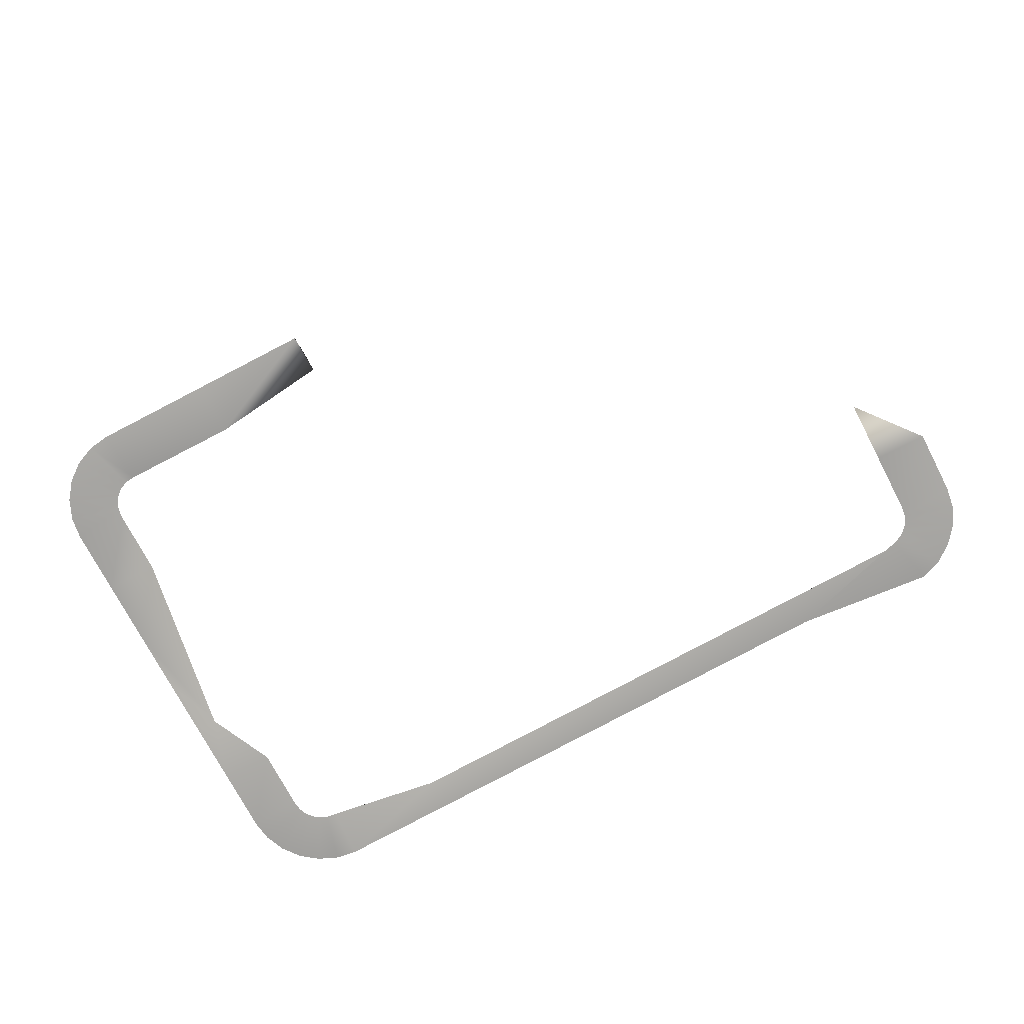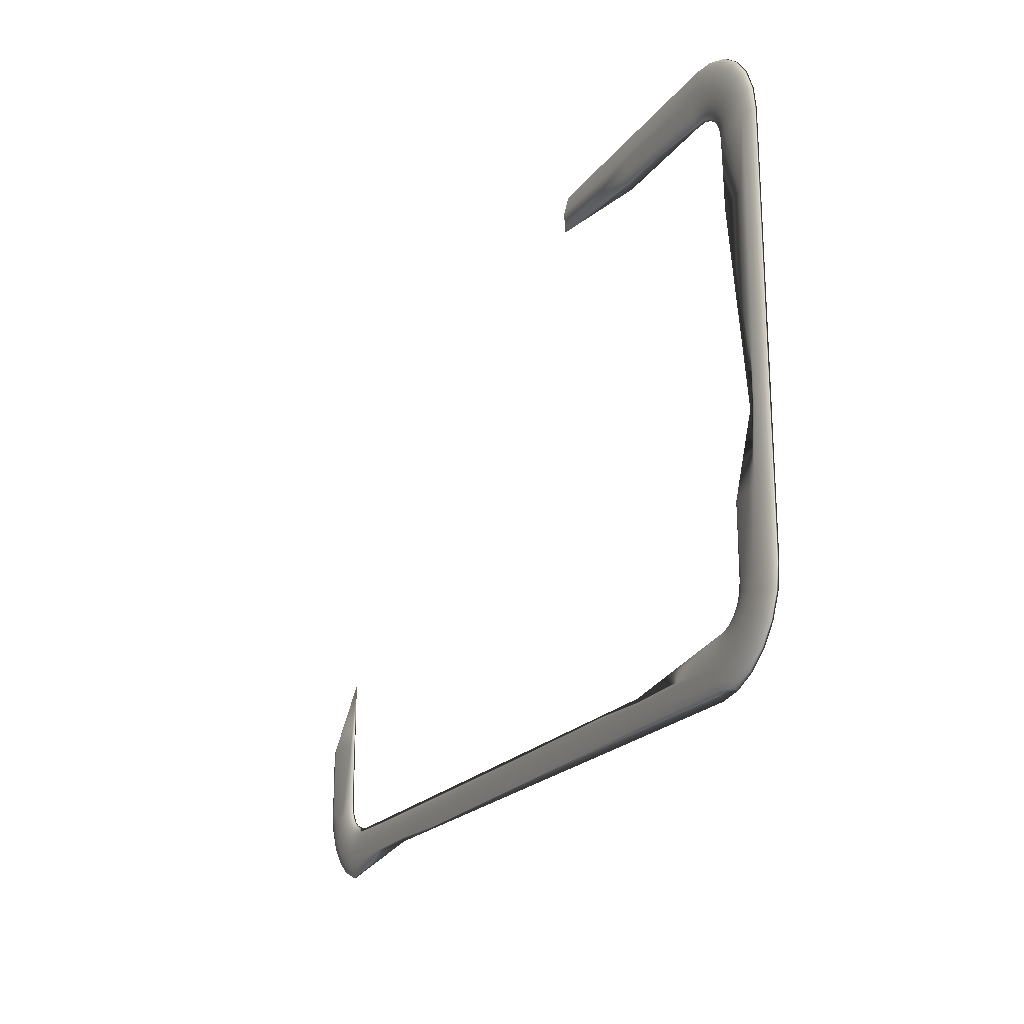
<metadata>
{"format":"obj","ext":"obj","renderer":"f3d","projection":"perspective","resolution":1024,"background":"white","views":[{"elev":-73.8,"azim":-152.5,"up":"+Z"},{"elev":-21.8,"azim":63.5,"up":"+Y"}]}
</metadata>
<code>
v 0.9705 0.6714 0.09144
v 0.8755 0.4241 0.09342
v 0.8757 0.4212 0.09519
v 0.876 0.4167 0.0967
v 0.8763 0.4109 0.09786
v 0.8787 0.3762 0.0967
v 0.9017 0.3721 0.09342
v 0.9131 0.8117 0.09144
v 0.9171 0.8802 0.0952
v 0.9216 0.8805 0.0967
v 0.9274 0.8809 0.09786
v 0.9342 0.8813 0.09861
v 0.9418 0.8818 0.09888
v 0.07845 0.5311 0.09519
v 0.03341 0.5311 0.0967
v 0.02892 0.5311 0.09519
v 0.02602 0.5311 0.09342
v 0.025 0.5311 0.09144
v 0.06812 0.4619 0.09786
v 0.05599 0.4438 0.09888
v 0.04864 0.4418 0.09861
v 0.6243 0.974 0.09342
v 0.6243 0.9539 0.09861
v 0.3712 0.3965 0.09888
v 0.4977 0.3965 0.09888
v 0.4977 0.3888 0.09861
v 0.9132 0.8799 0.09144
v 0.9142 0.88 0.09342
v 0.9128 0.8917 0.09342
v 0.9118 0.8914 0.09144
v 0.9156 0.8924 0.0952
v 0.9199 0.8936 0.0967
v 0.9255 0.8951 0.09786
v 0.9322 0.8969 0.09861
v 0.9395 0.899 0.09888
v 0.9494 0.8823 0.09861
v 0.9469 0.901 0.09861
v 0.9562 0.8828 0.09786
v 0.9535 0.9028 0.09786
v 0.962 0.8832 0.0967
v 0.9591 0.9043 0.0967
v 0.9665 0.8835 0.0952
v 0.9634 0.9055 0.0952
v 0.9694 0.8837 0.09342
v 0.9662 0.9062 0.09342
v 0.9704 0.8837 0.09144
v 0.9672 0.9065 0.09144
v 0.9091 0.9004 0.09342
v 0.9082 0.8999 0.09144
v 0.9116 0.9019 0.0952
v 0.9155 0.9041 0.0967
v 0.9205 0.9071 0.09786
v 0.9264 0.9105 0.09861
v 0.933 0.9144 0.09888
v 0.9396 0.9182 0.09861
v 0.9455 0.9217 0.09786
v 0.9505 0.9246 0.0967
v 0.9544 0.9269 0.0952
v 0.9569 0.9283 0.09342
v 0.9578 0.9288 0.09144
v 0.9033 0.9079 0.09342
v 0.9026 0.9071 0.09144
v 0.9054 0.9099 0.0952
v 0.9086 0.9131 0.0967
v 0.9127 0.9172 0.09786
v 0.9175 0.922 0.09861
v 0.9229 0.9274 0.09888
v 0.9283 0.9328 0.09861
v 0.9331 0.9376 0.09786
v 0.9372 0.9418 0.0967
v 0.9404 0.9449 0.0952
v 0.9425 0.947 0.09342
v 0.9432 0.9477 0.09144
v 0.8959 0.9136 0.09342
v 0.8954 0.9127 0.09144
v 0.8974 0.9161 0.0952
v 0.8996 0.92 0.0967
v 0.9025 0.925 0.09786
v 0.906 0.9309 0.09861
v 0.9098 0.9375 0.09888
v 0.9137 0.9441 0.09861
v 0.9172 0.95 0.09786
v 0.9201 0.955 0.0967
v 0.9223 0.9589 0.0952
v 0.9238 0.9614 0.09342
v 0.9243 0.9623 0.09144
v 0.8872 0.9173 0.09342
v 0.8869 0.9163 0.09144
v 0.8879 0.9201 0.0952
v 0.8891 0.9244 0.0967
v 0.8906 0.9301 0.09786
v 0.8924 0.9367 0.09861
v 0.8944 0.944 0.09888
v 0.8965 0.9514 0.09861
v 0.8983 0.958 0.09786
v 0.8998 0.9636 0.0967
v 0.901 0.9679 0.0952
v 0.9017 0.9707 0.09342
v 0.902 0.9717 0.09144
v 0.8755 0.9187 0.09342
v 0.8754 0.9177 0.09144
v 0.8757 0.9216 0.0952
v 0.876 0.9261 0.0967
v 0.8763 0.9319 0.09786
v 0.8768 0.9387 0.09861
v 0.8773 0.9463 0.09888
v 0.8778 0.9539 0.09861
v 0.8783 0.9608 0.09786
v 0.8787 0.9665 0.0967
v 0.879 0.971 0.0952
v 0.8792 0.9739 0.09342
v 0.8792 0.9749 0.09144
v 0.7508 0.9176 0.09144
v 0.7508 0.926 0.0967
v 0.7508 0.9318 0.09786
v 0.7508 0.9387 0.09861
v 0.7508 0.9463 0.09888
v 0.7508 0.9539 0.09861
v 0.7508 0.974 0.09342
v 0.7508 0.975 0.09144
v 0.6243 0.9318 0.09786
v 0.6243 0.975 0.09144
v 0.08237 0.6012 0.09144
v 0.08134 0.5311 0.09342
v 0.08237 0.5311 0.09144
v 0.03921 0.5311 0.09786
v 0.08128 0.4628 0.09342
v 0.0823 0.4629 0.09144
v 0.07839 0.4626 0.09519
v 0.07392 0.4623 0.0967
v 0.03924 0.46 0.09786
v 0.03345 0.4596 0.0967
v 0.02898 0.4593 0.09519
v 0.02609 0.4591 0.09342
v 0.02506 0.459 0.09144
v 0.08267 0.4511 0.09342
v 0.08366 0.4514 0.09144
v 0.07988 0.4504 0.09519
v 0.07555 0.4492 0.0967
v 0.06995 0.4476 0.09786
v 0.06334 0.4458 0.09861
v 0.04203 0.44 0.09786
v 0.03643 0.4385 0.0967
v 0.0321 0.4373 0.09519
v 0.02931 0.4365 0.09342
v 0.02832 0.4363 0.09144
v 0.08638 0.4424 0.09342
v 0.08726 0.4429 0.09144
v 0.08388 0.4409 0.09519
v 0.08001 0.4387 0.0967
v 0.07499 0.4357 0.09786
v 0.06907 0.4323 0.09861
v 0.0625 0.4284 0.09888
v 0.05592 0.4246 0.09861
v 0.05 0.4211 0.09786
v 0.04499 0.4182 0.0967
v 0.04111 0.4159 0.09519
v 0.03862 0.4145 0.09342
v 0.03773 0.4139 0.09144
v 0.09214 0.4349 0.09342
v 0.09287 0.4356 0.09144
v 0.0901 0.4329 0.09519
v 0.08692 0.4297 0.0967
v 0.08282 0.4256 0.09786
v 0.07798 0.4208 0.09861
v 0.07259 0.4154 0.09888
v 0.0672 0.41 0.09861
v 0.06235 0.4051 0.09786
v 0.05825 0.401 0.0967
v 0.05507 0.3979 0.09519
v 0.05303 0.3958 0.09342
v 0.0523 0.3951 0.09144
v 0.0996 0.4292 0.09342
v 0.1001 0.43 0.09144
v 0.09814 0.4267 0.09519
v 0.09587 0.4228 0.0967
v 0.09294 0.4178 0.09786
v 0.08949 0.4119 0.09861
v 0.08564 0.4053 0.09888
v 0.0818 0.3987 0.09861
v 0.07834 0.3928 0.09786
v 0.07541 0.3878 0.0967
v 0.07315 0.3839 0.09519
v 0.07169 0.3814 0.09342
v 0.07117 0.3805 0.09144
v 0.1083 0.4255 0.09342
v 0.1086 0.4264 0.09144
v 0.1076 0.4227 0.09519
v 0.1064 0.4183 0.0967
v 0.1049 0.4127 0.09786
v 0.1031 0.4061 0.09861
v 0.101 0.3988 0.09888
v 0.09904 0.3914 0.09861
v 0.09723 0.3848 0.09786
v 0.0957 0.3792 0.0967
v 0.09452 0.3749 0.09519
v 0.09376 0.3721 0.09342
v 0.09348 0.3711 0.09144
v 0.1198 0.4212 0.09519
v 0.1195 0.4167 0.0967
v 0.1191 0.4109 0.09786
v 0.1187 0.4041 0.09861
v 0.1182 0.3965 0.09888
v 0.1177 0.3889 0.09861
v 0.1172 0.382 0.09786
v 0.2447 0.4109 0.09786
v 0.2447 0.4041 0.09861
v 0.2447 0.3965 0.09888
v 0.2447 0.3888 0.09861
v 0.2447 0.382 0.09786
v 0.3712 0.4041 0.09861
v 0.3712 0.3888 0.09861
v 0.3712 0.382 0.09786
v 0.4977 0.4041 0.09861
v 0.6243 0.4041 0.09861
v 0.6243 0.3965 0.09888
v 0.7508 0.4041 0.09861
v 0.7508 0.3965 0.09888
v 0.7508 0.3888 0.09861
v 0.8754 0.4251 0.09144
v 0.8768 0.4041 0.09861
v 0.8773 0.3965 0.09888
v 0.8778 0.3889 0.09861
v 0.8783 0.382 0.09786
v 0.8792 0.3678 0.09144
v 0.8872 0.4254 0.09342
v 0.8869 0.4264 0.09144
v 0.8879 0.4227 0.09519
v 0.8891 0.4183 0.0967
v 0.8906 0.4127 0.09786
v 0.8924 0.4061 0.09861
v 0.8944 0.3988 0.09888
v 0.8965 0.3914 0.09861
v 0.8983 0.3848 0.09786
v 0.8998 0.3792 0.0967
v 0.901 0.3749 0.09519
v 0.902 0.3711 0.09144
v 0.8959 0.4292 0.09342
v 0.8954 0.43 0.09144
v 0.8974 0.4267 0.09519
v 0.8996 0.4228 0.0967
v 0.9025 0.4178 0.09786
v 0.906 0.4119 0.09861
v 0.9098 0.4053 0.09888
v 0.9137 0.3987 0.09861
v 0.9172 0.3928 0.09786
v 0.9201 0.3878 0.0967
v 0.9223 0.3839 0.09519
v 0.9238 0.3814 0.09342
v 0.9243 0.3805 0.09144
v 0.9033 0.4349 0.09342
v 0.9026 0.4356 0.09144
v 0.9054 0.4329 0.09519
v 0.9086 0.4297 0.0967
v 0.9127 0.4256 0.09786
v 0.9175 0.4208 0.09861
v 0.9229 0.4154 0.09888
v 0.9283 0.41 0.09861
v 0.9331 0.4051 0.09786
v 0.9372 0.401 0.0967
v 0.9404 0.3979 0.09519
v 0.9425 0.3958 0.09342
v 0.9432 0.3951 0.09144
v 0.9091 0.4424 0.09342
v 0.9082 0.4429 0.09144
v 0.9116 0.4409 0.09519
v 0.9155 0.4387 0.0967
v 0.9205 0.4357 0.09786
v 0.9264 0.4323 0.09861
v 0.933 0.4284 0.09888
v 0.9396 0.4246 0.09861
v 0.9455 0.4211 0.09786
v 0.9505 0.4182 0.0967
v 0.9544 0.4159 0.09519
v 0.9569 0.4145 0.09342
v 0.9578 0.4139 0.09144
v 0.9128 0.4511 0.09342
v 0.9118 0.4514 0.09144
v 0.9156 0.4504 0.09519
v 0.9199 0.4492 0.0967
v 0.9255 0.4476 0.09786
v 0.9322 0.4458 0.09861
v 0.9395 0.4438 0.09888
v 0.9469 0.4418 0.09861
v 0.9535 0.44 0.09786
v 0.9591 0.4385 0.0967
v 0.9634 0.4373 0.09519
v 0.9662 0.4365 0.09342
v 0.9672 0.4363 0.09144
v 0.9142 0.4628 0.09342
v 0.9132 0.4629 0.09144
v 0.9171 0.4626 0.09519
v 0.9216 0.4623 0.0967
v 0.9274 0.4619 0.09786
v 0.9342 0.4615 0.09861
v 0.9418 0.461 0.09888
v 0.9494 0.4605 0.09861
v 0.9562 0.46 0.09786
v 0.962 0.4596 0.0967
v 0.9665 0.4593 0.09519
v 0.9694 0.4591 0.09342
v 0.9704 0.459 0.09144
v 0.9141 0.5311 0.09342
v 0.9131 0.5311 0.09144
v 0.917 0.5311 0.09519
v 0.9418 0.5311 0.09888
v 0.9494 0.5311 0.09861
v 0.9563 0.5311 0.09786
v 0.9621 0.5311 0.0967
v 0.9666 0.5311 0.09519
v 0.9695 0.5311 0.09342
v 0.9705 0.5311 0.09144
v 0.9494 0.6012 0.09861
v 0.9563 0.6012 0.09786
v 0.9621 0.6012 0.0967
v 0.9666 0.6012 0.09519
v 0.9695 0.6012 0.09342
v 0.9705 0.6012 0.09144
v 0.9494 0.6714 0.09861
v 0.9563 0.6714 0.09786
v 0.9621 0.6714 0.0967
v 0.9666 0.6714 0.09519
v 0.9695 0.6714 0.09342
v 0.9494 0.7415 0.09861
v 0.9563 0.7415 0.09786
v 0.9621 0.7415 0.0967
v 0.9666 0.7415 0.09519
v 0.9695 0.7415 0.09342
v 0.9705 0.7415 0.09144
v 0.9494 0.8117 0.09861
v 0.9563 0.8117 0.09786
v 0.9621 0.8117 0.0967
v 0.9666 0.8117 0.0952
v 0.9695 0.8117 0.09342
v 0.9705 0.8117 0.09144
f 1 313 329
f 199 217 210
f 217 225 210
f 225 6 210
f 225 237 6
f 217 220 225
f 210 187 199
f 210 198 187
f 199 206 217
f 6 213 210
f 206 215 217
f 210 197 198
f 210 205 197
f 206 214 215
f 206 211 214
f 6 219 213
f 219 26 213
f 219 216 26
f 237 7 6
f 205 196 197
f 187 186 199
f 7 236 6
f 205 195 196
f 217 2 220
f 217 3 2
f 205 194 195
f 6 224 219
f 217 4 3
f 199 200 206
f 217 5 4
f 216 25 26
f 217 221 5
f 318 313 1
f 313 8 329
f 313 319 8
f 318 312 313
f 312 304 313
f 319 324 8
f 304 303 313
f 303 305 313
f 324 330 8
f 330 9 8
f 9 28 8
f 330 10 9
f 330 11 10
f 305 306 313
f 305 293 306
f 305 292 293
f 330 12 11
f 293 294 306
f 294 295 306
f 330 13 12
f 330 36 13
f 125 18 123
f 18 17 123
f 17 16 123
f 16 15 123
f 15 126 123
f 126 14 123
f 126 19 14
f 126 131 19
f 131 20 19
f 20 141 19
f 14 124 123
f 131 21 20
f 19 130 14
f 131 142 21
f 122 23 22
f 122 121 23
f 122 113 121
f 122 120 113
f 113 114 121
f 113 101 114
f 101 100 114
f 100 102 114
f 23 119 22
f 23 118 119
f 118 108 119
f 108 109 119
f 109 110 119
f 118 107 108
f 121 117 23
f 121 116 117
f 121 115 116
f 122 119 120
f 122 22 119
f 23 117 118
f 26 212 213
f 26 24 212
f 26 25 24
f 25 214 24
f 214 211 24
f 24 209 212
f 24 208 209
f 24 207 208
f 27 46 335
f 8 27 335
f 46 44 334
f 335 46 334
f 44 42 333
f 334 44 333
f 42 40 332
f 333 42 332
f 40 38 331
f 332 40 331
f 38 36 330
f 331 38 330
f 28 27 8
f 8 335 329
f 335 334 328
f 329 335 328
f 334 333 327
f 328 334 327
f 333 332 326
f 327 333 326
f 332 331 325
f 326 332 325
f 331 330 324
f 325 331 324
f 329 328 323
f 1 329 323
f 328 327 322
f 323 328 322
f 327 326 321
f 322 327 321
f 326 325 320
f 321 326 320
f 325 324 319
f 320 325 319
f 1 323 317
f 318 1 317
f 323 322 316
f 317 323 316
f 322 321 315
f 316 322 315
f 321 320 314
f 315 321 314
f 320 319 313
f 314 320 313
f 318 317 311
f 312 318 311
f 317 316 310
f 311 317 310
f 316 315 309
f 310 316 309
f 315 314 308
f 309 315 308
f 314 313 307
f 308 314 307
f 307 313 306
f 304 312 302
f 291 304 302
f 312 311 301
f 302 312 301
f 311 310 300
f 301 311 300
f 310 309 299
f 300 310 299
f 309 308 298
f 299 309 298
f 308 307 297
f 298 308 297
f 307 306 296
f 297 307 296
f 296 306 295
f 305 303 290
f 292 305 290
f 303 304 291
f 290 303 291
f 291 302 289
f 278 291 289
f 302 301 288
f 289 302 288
f 301 300 287
f 288 301 287
f 300 299 286
f 287 300 286
f 299 298 285
f 286 299 285
f 298 297 284
f 285 298 284
f 297 296 283
f 284 297 283
f 296 295 282
f 283 296 282
f 295 294 281
f 282 295 281
f 294 293 280
f 281 294 280
f 293 292 279
f 280 293 279
f 292 290 277
f 279 292 277
f 290 291 278
f 277 290 278
f 278 289 276
f 265 278 276
f 289 288 275
f 276 289 275
f 288 287 274
f 275 288 274
f 287 286 273
f 274 287 273
f 286 285 272
f 273 286 272
f 285 284 271
f 272 285 271
f 284 283 270
f 271 284 270
f 283 282 269
f 270 283 269
f 282 281 268
f 269 282 268
f 281 280 267
f 268 281 267
f 280 279 266
f 267 280 266
f 279 277 264
f 266 279 264
f 277 278 265
f 264 277 265
f 265 276 263
f 252 265 263
f 276 275 262
f 263 276 262
f 275 274 261
f 262 275 261
f 274 273 260
f 261 274 260
f 273 272 259
f 260 273 259
f 272 271 258
f 259 272 258
f 271 270 257
f 258 271 257
f 270 269 256
f 257 270 256
f 269 268 255
f 256 269 255
f 268 267 254
f 255 268 254
f 267 266 253
f 254 267 253
f 266 264 251
f 253 266 251
f 264 265 252
f 251 264 252
f 252 263 250
f 239 252 250
f 263 262 249
f 250 263 249
f 262 261 248
f 249 262 248
f 261 260 247
f 248 261 247
f 260 259 246
f 247 260 246
f 259 258 245
f 246 259 245
f 258 257 244
f 245 258 244
f 257 256 243
f 244 257 243
f 256 255 242
f 243 256 242
f 255 254 241
f 242 255 241
f 254 253 240
f 241 254 240
f 253 251 238
f 240 253 238
f 251 252 239
f 238 251 239
f 239 250 237
f 227 239 237
f 250 249 7
f 237 250 7
f 249 248 236
f 7 249 236
f 248 247 235
f 236 248 235
f 247 246 234
f 235 247 234
f 246 245 233
f 234 246 233
f 245 244 232
f 233 245 232
f 244 243 231
f 232 244 231
f 243 242 230
f 231 243 230
f 242 241 229
f 230 242 229
f 241 240 228
f 229 241 228
f 240 238 226
f 228 240 226
f 238 239 227
f 226 238 227
f 227 237 225
f 220 227 225
f 236 235 6
f 235 234 224
f 6 235 224
f 234 233 223
f 224 234 223
f 233 232 222
f 223 233 222
f 232 231 221
f 222 232 221
f 231 230 5
f 221 231 5
f 230 229 4
f 5 230 4
f 229 228 3
f 4 229 3
f 228 226 2
f 3 228 2
f 226 227 220
f 2 226 220
f 224 223 219
f 223 222 218
f 219 223 218
f 222 221 217
f 218 222 217
f 219 218 216
f 218 217 215
f 216 218 215
f 216 215 214
f 25 216 214
f 213 212 209
f 210 213 209
f 24 211 207
f 207 211 206
f 210 209 204
f 205 210 204
f 209 208 203
f 204 209 203
f 208 207 202
f 203 208 202
f 207 206 201
f 202 207 201
f 201 206 200
f 205 204 193
f 194 205 193
f 204 203 192
f 193 204 192
f 203 202 191
f 192 203 191
f 202 201 190
f 191 202 190
f 201 200 189
f 190 201 189
f 200 199 188
f 189 200 188
f 188 199 186
f 187 198 185
f 174 187 185
f 198 197 184
f 185 198 184
f 197 196 183
f 184 197 183
f 196 195 182
f 183 196 182
f 195 194 181
f 182 195 181
f 194 193 180
f 181 194 180
f 193 192 179
f 180 193 179
f 192 191 178
f 179 192 178
f 191 190 177
f 178 191 177
f 190 189 176
f 177 190 176
f 189 188 175
f 176 189 175
f 188 186 173
f 175 188 173
f 186 187 174
f 173 186 174
f 174 185 172
f 161 174 172
f 185 184 171
f 172 185 171
f 184 183 170
f 171 184 170
f 183 182 169
f 170 183 169
f 182 181 168
f 169 182 168
f 181 180 167
f 168 181 167
f 180 179 166
f 167 180 166
f 179 178 165
f 166 179 165
f 178 177 164
f 165 178 164
f 177 176 163
f 164 177 163
f 176 175 162
f 163 176 162
f 175 173 160
f 162 175 160
f 173 174 161
f 160 173 161
f 161 172 159
f 148 161 159
f 172 171 158
f 159 172 158
f 171 170 157
f 158 171 157
f 170 169 156
f 157 170 156
f 169 168 155
f 156 169 155
f 168 167 154
f 155 168 154
f 167 166 153
f 154 167 153
f 166 165 152
f 153 166 152
f 165 164 151
f 152 165 151
f 164 163 150
f 151 164 150
f 163 162 149
f 150 163 149
f 162 160 147
f 149 162 147
f 160 161 148
f 147 160 148
f 148 159 146
f 137 148 146
f 159 158 145
f 146 159 145
f 158 157 144
f 145 158 144
f 157 156 143
f 144 157 143
f 156 155 142
f 143 156 142
f 155 154 21
f 142 155 21
f 154 153 20
f 21 154 20
f 153 152 141
f 20 153 141
f 152 151 140
f 141 152 140
f 151 150 139
f 140 151 139
f 150 149 138
f 139 150 138
f 149 147 136
f 138 149 136
f 147 148 137
f 136 147 137
f 137 146 135
f 128 137 135
f 146 145 134
f 135 146 134
f 145 144 133
f 134 145 133
f 144 143 132
f 133 144 132
f 143 142 131
f 132 143 131
f 141 140 19
f 140 139 130
f 19 140 130
f 139 138 129
f 130 139 129
f 138 136 127
f 129 138 127
f 136 137 128
f 127 136 128
f 128 135 18
f 125 128 18
f 135 134 17
f 18 135 17
f 134 133 16
f 17 134 16
f 133 132 15
f 16 133 15
f 132 131 126
f 15 132 126
f 130 129 14
f 129 127 124
f 14 129 124
f 127 128 125
f 124 127 125
f 124 125 123
f 115 121 114
f 113 120 112
f 101 113 112
f 120 119 111
f 112 120 111
f 111 119 110
f 118 117 106
f 107 118 106
f 117 116 105
f 106 117 105
f 116 115 104
f 105 116 104
f 115 114 103
f 104 115 103
f 103 114 102
f 101 112 99
f 88 101 99
f 112 111 98
f 99 112 98
f 111 110 97
f 98 111 97
f 110 109 96
f 97 110 96
f 109 108 95
f 96 109 95
f 108 107 94
f 95 108 94
f 107 106 93
f 94 107 93
f 106 105 92
f 93 106 92
f 105 104 91
f 92 105 91
f 104 103 90
f 91 104 90
f 103 102 89
f 90 103 89
f 102 100 87
f 89 102 87
f 100 101 88
f 87 100 88
f 88 99 86
f 75 88 86
f 99 98 85
f 86 99 85
f 98 97 84
f 85 98 84
f 97 96 83
f 84 97 83
f 96 95 82
f 83 96 82
f 95 94 81
f 82 95 81
f 94 93 80
f 81 94 80
f 93 92 79
f 80 93 79
f 92 91 78
f 79 92 78
f 91 90 77
f 78 91 77
f 90 89 76
f 77 90 76
f 89 87 74
f 76 89 74
f 87 88 75
f 74 87 75
f 75 86 73
f 62 75 73
f 86 85 72
f 73 86 72
f 85 84 71
f 72 85 71
f 84 83 70
f 71 84 70
f 83 82 69
f 70 83 69
f 82 81 68
f 69 82 68
f 81 80 67
f 68 81 67
f 80 79 66
f 67 80 66
f 79 78 65
f 66 79 65
f 78 77 64
f 65 78 64
f 77 76 63
f 64 77 63
f 76 74 61
f 63 76 61
f 74 75 62
f 61 74 62
f 62 73 60
f 49 62 60
f 73 72 59
f 60 73 59
f 72 71 58
f 59 72 58
f 71 70 57
f 58 71 57
f 70 69 56
f 57 70 56
f 69 68 55
f 56 69 55
f 68 67 54
f 55 68 54
f 67 66 53
f 54 67 53
f 66 65 52
f 53 66 52
f 65 64 51
f 52 65 51
f 64 63 50
f 51 64 50
f 63 61 48
f 50 63 48
f 61 62 49
f 48 61 49
f 49 60 47
f 30 49 47
f 60 59 45
f 47 60 45
f 59 58 43
f 45 59 43
f 58 57 41
f 43 58 41
f 57 56 39
f 41 57 39
f 56 55 37
f 39 56 37
f 55 54 35
f 37 55 35
f 54 53 34
f 35 54 34
f 53 52 33
f 34 53 33
f 52 51 32
f 33 52 32
f 51 50 31
f 32 51 31
f 50 48 29
f 31 50 29
f 48 49 30
f 29 48 30
f 30 47 46
f 27 30 46
f 47 45 44
f 46 47 44
f 45 43 42
f 44 45 42
f 43 41 40
f 42 43 40
f 41 39 38
f 40 41 38
f 39 37 36
f 38 39 36
f 37 35 13
f 36 37 13
f 35 34 12
f 13 35 12
f 34 33 11
f 12 34 11
f 33 32 10
f 11 33 10
f 32 31 9
f 10 32 9
f 31 29 28
f 9 31 28
f 29 30 27
f 28 29 27

</code>
